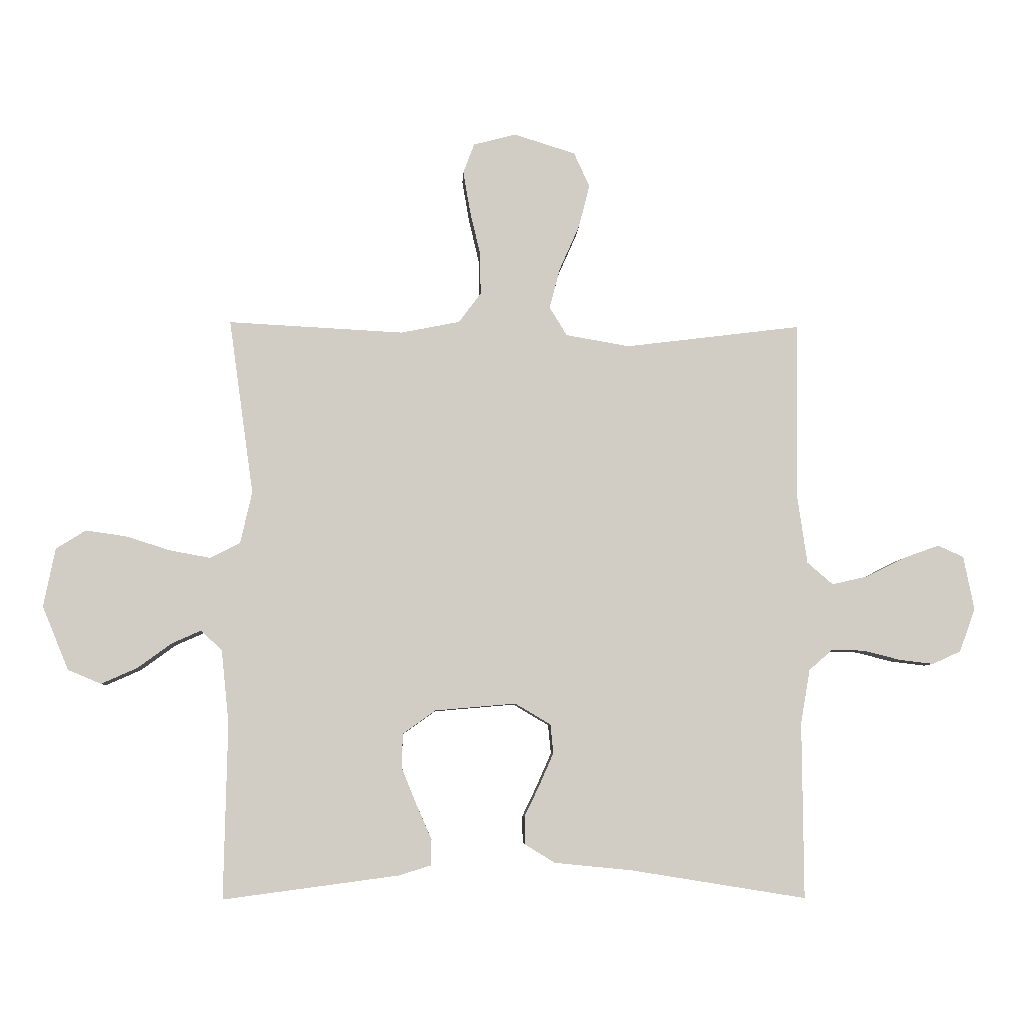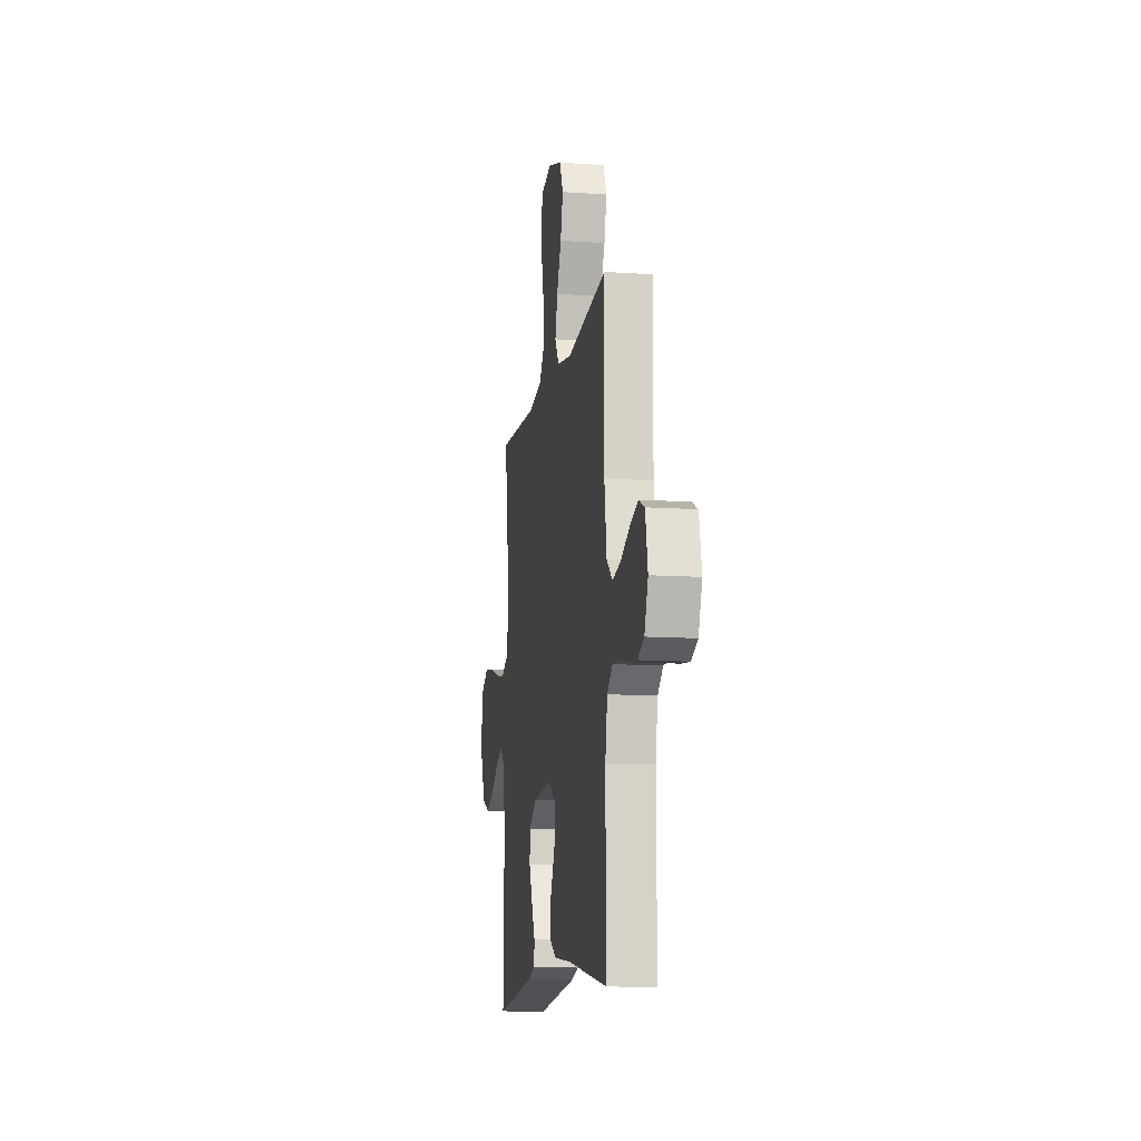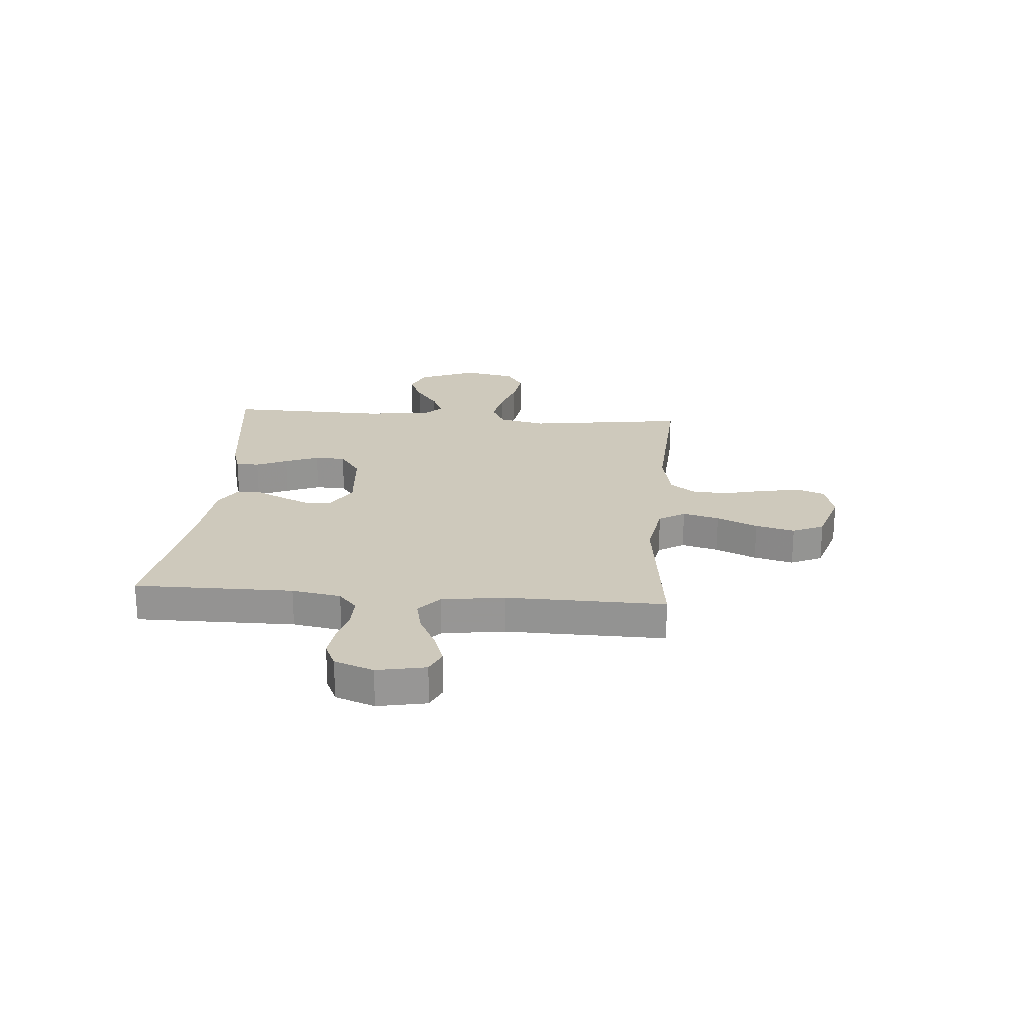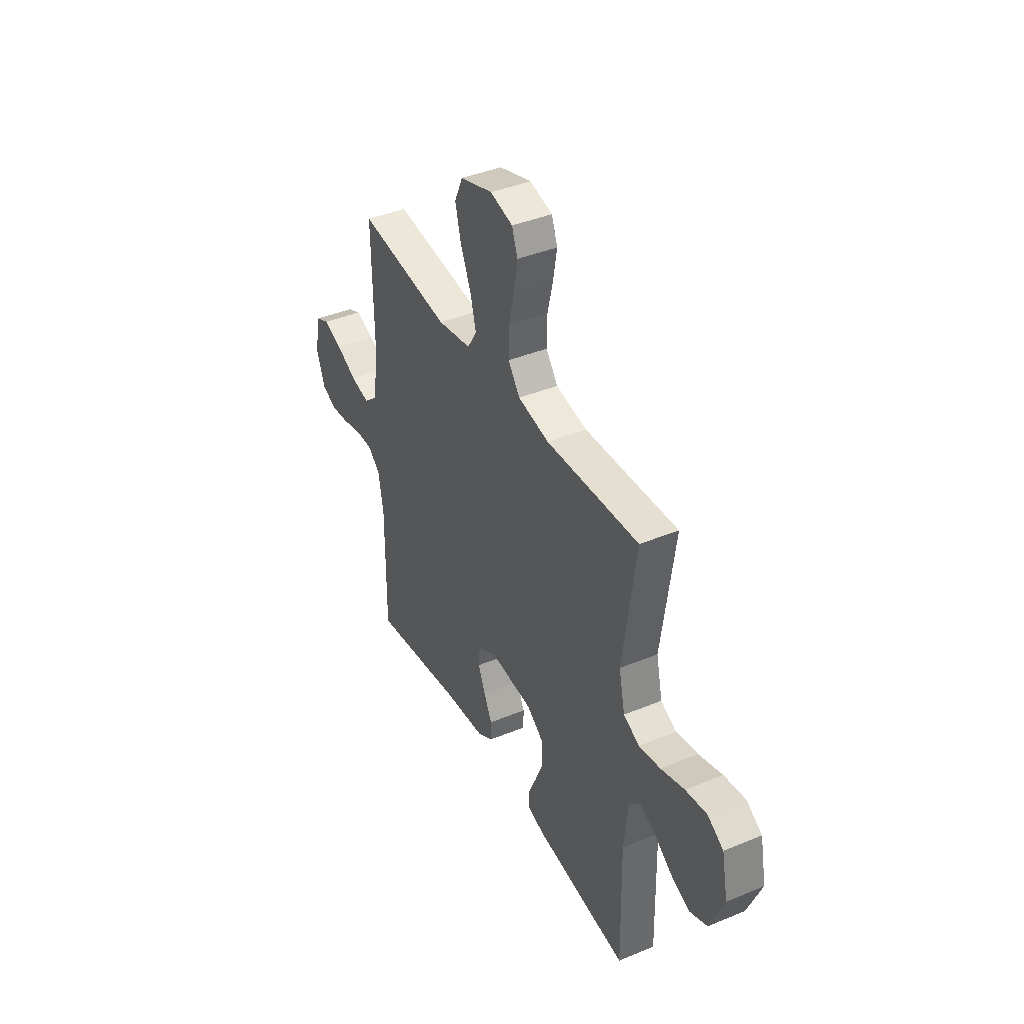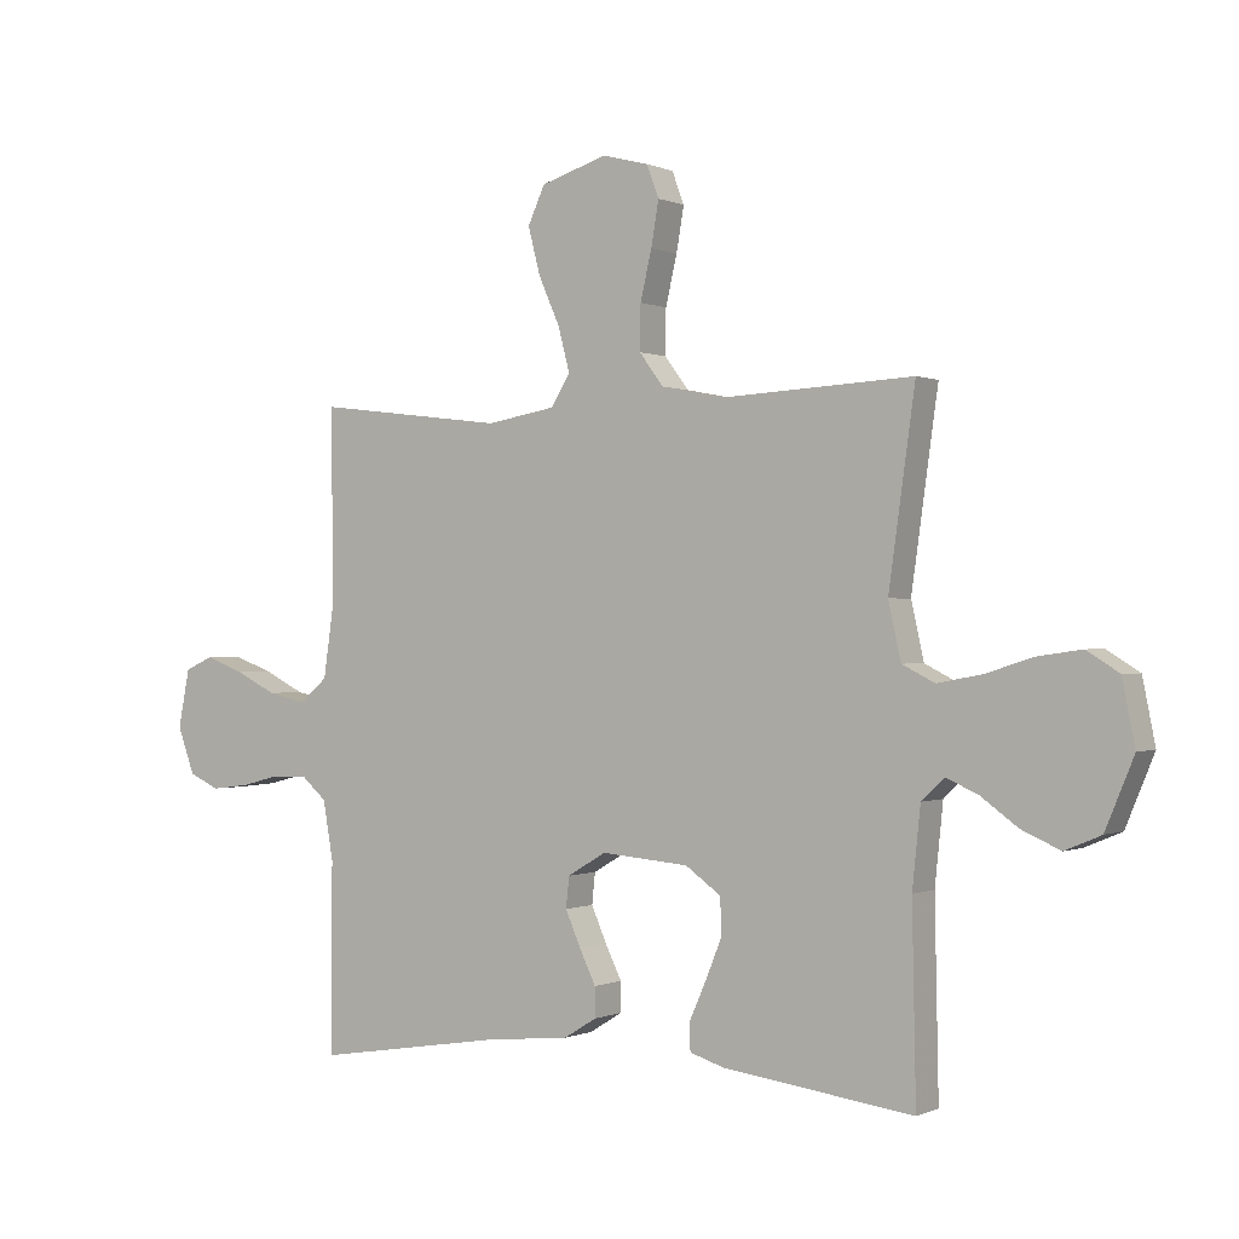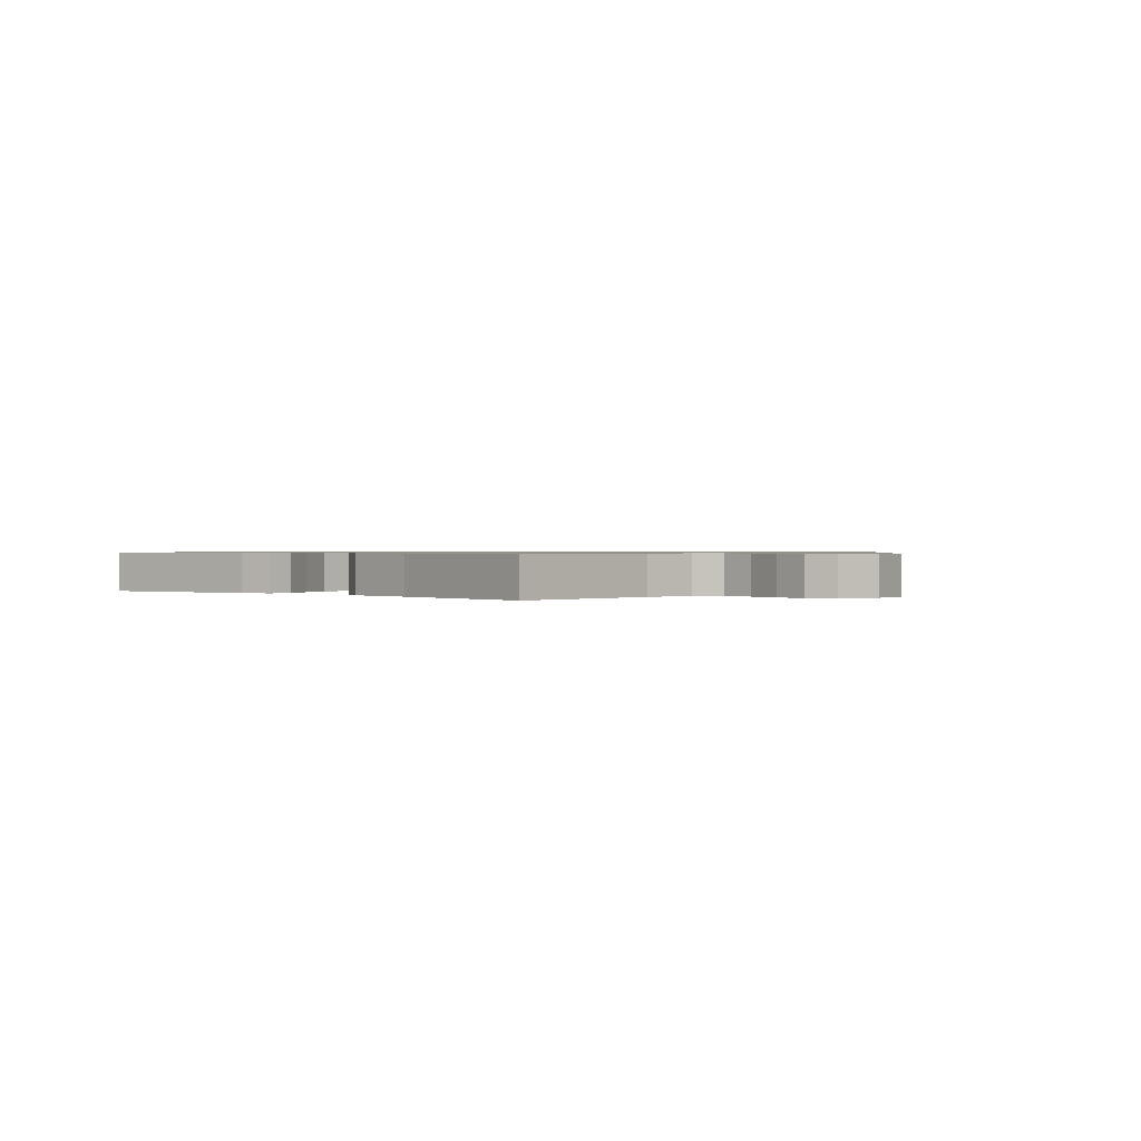
<metadata>
{"format":"obj","ext":"obj","renderer":"f3d","projection":"perspective","resolution":1024,"background":"white","views":[{"elev":-6.2,"azim":177.4,"up":"+Z"},{"elev":-11.6,"azim":-99.4,"up":"+Z"},{"elev":22.5,"azim":-85.3,"up":"+Y"},{"elev":40.6,"azim":63.1,"up":"+Z"},{"elev":-0.1,"azim":32.3,"up":"+Z"},{"elev":0.7,"azim":-137.9,"up":"+Y"}]}
</metadata>
<code>
v -0.5 0.07 0.5
v -0.2 0.07 0.463
v -0.091 0.07 0.482
v -0.061 0.07 0.531
v -0.079 0.07 0.6
v -0.113 0.07 0.677
v -0.132 0.07 0.751
v -0.105 0.07 0.81
v 0 0.07 0.843
v 0.073 0.07 0.824
v 0.092 0.07 0.773
v 0.08 0.07 0.703
v 0.062 0.07 0.626
v 0.061 0.07 0.555
v 0.099 0.07 0.504
v 0.2 0.07 0.484
v 0.5 0.07 0.5
v 0.458 0.07 0.2
v 0.478 0.07 0.111
v 0.529 0.07 0.085
v 0.599 0.07 0.098
v 0.675 0.07 0.122
v 0.744 0.07 0.132
v 0.795 0.07 0.1
v 0.815 0.07 0
v 0.77 0.07 -0.109
v 0.713 0.07 -0.133
v 0.652 0.07 -0.106
v 0.593 0.07 -0.063
v 0.543 0.07 -0.041
v 0.507 0.07 -0.075
v 0.494 0.07 -0.2
v 0.5 0.07 -0.5
v 0.2 0.07 -0.46
v 0.145 0.07 -0.443
v 0.144 0.07 -0.399
v 0.17 0.07 -0.34
v 0.196 0.07 -0.276
v 0.194 0.07 -0.218
v 0.138 0.07 -0.178
v 0 0.07 -0.166
v -0.061 0.07 -0.202
v -0.066 0.07 -0.251
v -0.042 0.07 -0.306
v -0.016 0.07 -0.36
v -0.016 0.07 -0.407
v -0.068 0.07 -0.439
v -0.2 0.07 -0.452
v -0.5 0.07 -0.5
v -0.498 0.07 -0.2
v -0.514 0.07 -0.107
v -0.554 0.07 -0.072
v -0.61 0.07 -0.073
v -0.673 0.07 -0.089
v -0.732 0.07 -0.096
v -0.78 0.07 -0.074
v -0.807 0.07 0
v -0.789 0.07 0.092
v -0.745 0.07 0.112
v -0.684 0.07 0.09
v -0.618 0.07 0.057
v -0.557 0.07 0.043
v -0.513 0.07 0.081
v -0.496 0.07 0.2
v -0.5 0 0.5
v -0.2 0 0.463
v -0.091 0 0.482
v -0.061 0 0.531
v -0.079 0 0.6
v -0.113 0 0.677
v -0.132 0 0.751
v -0.105 0 0.81
v 0 0 0.843
v 0.073 0 0.824
v 0.092 0 0.773
v 0.08 0 0.703
v 0.062 0 0.626
v 0.061 0 0.555
v 0.099 0 0.504
v 0.2 0 0.484
v 0.5 0 0.5
v 0.458 0 0.2
v 0.478 0 0.111
v 0.529 0 0.085
v 0.599 0 0.098
v 0.675 0 0.122
v 0.744 0 0.132
v 0.795 0 0.1
v 0.815 0 0
v 0.77 0 -0.109
v 0.713 0 -0.133
v 0.652 0 -0.106
v 0.593 0 -0.063
v 0.543 0 -0.041
v 0.507 0 -0.075
v 0.494 0 -0.2
v 0.5 0 -0.5
v 0.2 0 -0.46
v 0.145 0 -0.443
v 0.144 0 -0.399
v 0.17 0 -0.34
v 0.196 0 -0.276
v 0.194 0 -0.218
v 0.138 0 -0.178
v 0 0 -0.166
v -0.061 0 -0.202
v -0.066 0 -0.251
v -0.042 0 -0.306
v -0.016 0 -0.36
v -0.016 0 -0.407
v -0.068 0 -0.439
v -0.2 0 -0.452
v -0.5 0 -0.5
v -0.498 0 -0.2
v -0.514 0 -0.107
v -0.554 0 -0.072
v -0.61 0 -0.073
v -0.673 0 -0.089
v -0.732 0 -0.096
v -0.78 0 -0.074
v -0.807 0 0
v -0.789 0 0.092
v -0.745 0 0.112
v -0.684 0 0.09
v -0.618 0 0.057
v -0.557 0 0.043
v -0.513 0 0.081
v -0.496 0 0.2
f 58 59 60 61
f 58 61 62
f 57 58 62
f 56 57 62
f 53 54 55 56
f 52 53 56 62
f 51 52 62 63
f 48 49 50
f 44 45 46 47
f 43 44 47 48
f 42 43 48 50
f 34 35 36 37
f 32 33 34 37
f 31 32 37 38
f 30 31 38 39
f 26 27 28 29
f 26 29 30
f 25 26 30
f 24 25 30
f 21 22 23 24
f 20 21 24 30
f 19 20 30 39
f 16 17 18
f 15 16 18 19
f 10 11 12 13
f 8 9 10 13
f 8 13 14
f 5 6 7 8
f 4 5 8 14
f 3 4 14 15
f 64 1 2
f 41 42 50 51
f 40 41 51 63
f 15 19 39 40
f 15 40 63 64
f 2 3 15 64
f 125 124 123 122
f 126 125 122
f 126 122 121
f 126 121 120
f 120 119 118 117
f 126 120 117 116
f 127 126 116 115
f 114 113 112
f 111 110 109 108
f 112 111 108 107
f 114 112 107 106
f 101 100 99 98
f 101 98 97 96
f 102 101 96 95
f 103 102 95 94
f 93 92 91 90
f 94 93 90
f 94 90 89
f 94 89 88
f 88 87 86 85
f 94 88 85 84
f 103 94 84 83
f 82 81 80
f 83 82 80 79
f 77 76 75 74
f 77 74 73 72
f 78 77 72
f 72 71 70 69
f 78 72 69 68
f 79 78 68 67
f 66 65 128
f 115 114 106 105
f 127 115 105 104
f 104 103 83 79
f 128 127 104 79
f 128 79 67 66
f 1 65 66 2
f 2 66 67 3
f 3 67 68 4
f 4 68 69 5
f 5 69 70 6
f 6 70 71 7
f 7 71 72 8
f 8 72 73 9
f 9 73 74 10
f 10 74 75 11
f 11 75 76 12
f 12 76 77 13
f 13 77 78 14
f 14 78 79 15
f 15 79 80 16
f 16 80 81 17
f 17 81 82 18
f 18 82 83 19
f 19 83 84 20
f 20 84 85 21
f 21 85 86 22
f 22 86 87 23
f 23 87 88 24
f 24 88 89 25
f 25 89 90 26
f 26 90 91 27
f 27 91 92 28
f 28 92 93 29
f 29 93 94 30
f 30 94 95 31
f 31 95 96 32
f 32 96 97 33
f 33 97 98 34
f 34 98 99 35
f 35 99 100 36
f 36 100 101 37
f 37 101 102 38
f 38 102 103 39
f 39 103 104 40
f 40 104 105 41
f 41 105 106 42
f 42 106 107 43
f 43 107 108 44
f 44 108 109 45
f 45 109 110 46
f 46 110 111 47
f 47 111 112 48
f 48 112 113 49
f 49 113 114 50
f 50 114 115 51
f 51 115 116 52
f 52 116 117 53
f 53 117 118 54
f 54 118 119 55
f 55 119 120 56
f 56 120 121 57
f 57 121 122 58
f 58 122 123 59
f 59 123 124 60
f 60 124 125 61
f 61 125 126 62
f 62 126 127 63
f 63 127 128 64
f 64 128 65 1

</code>
